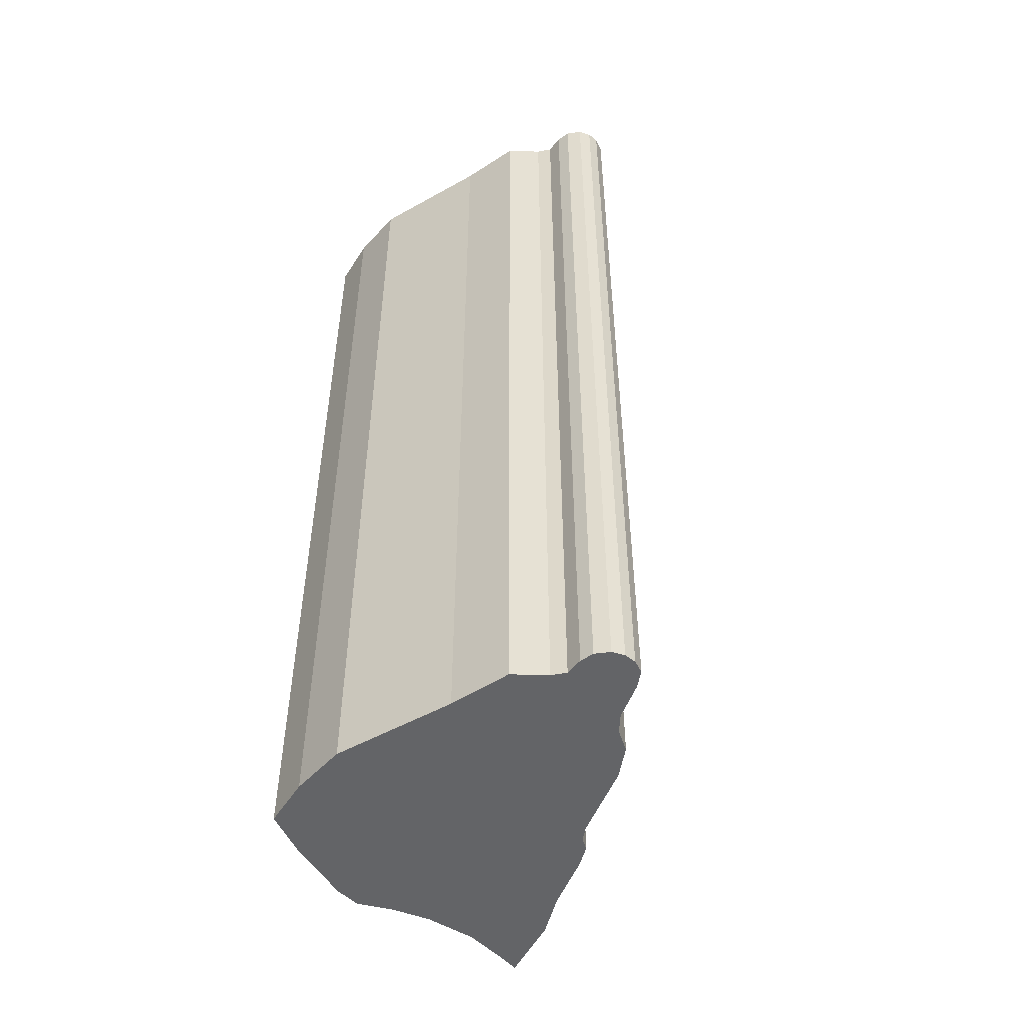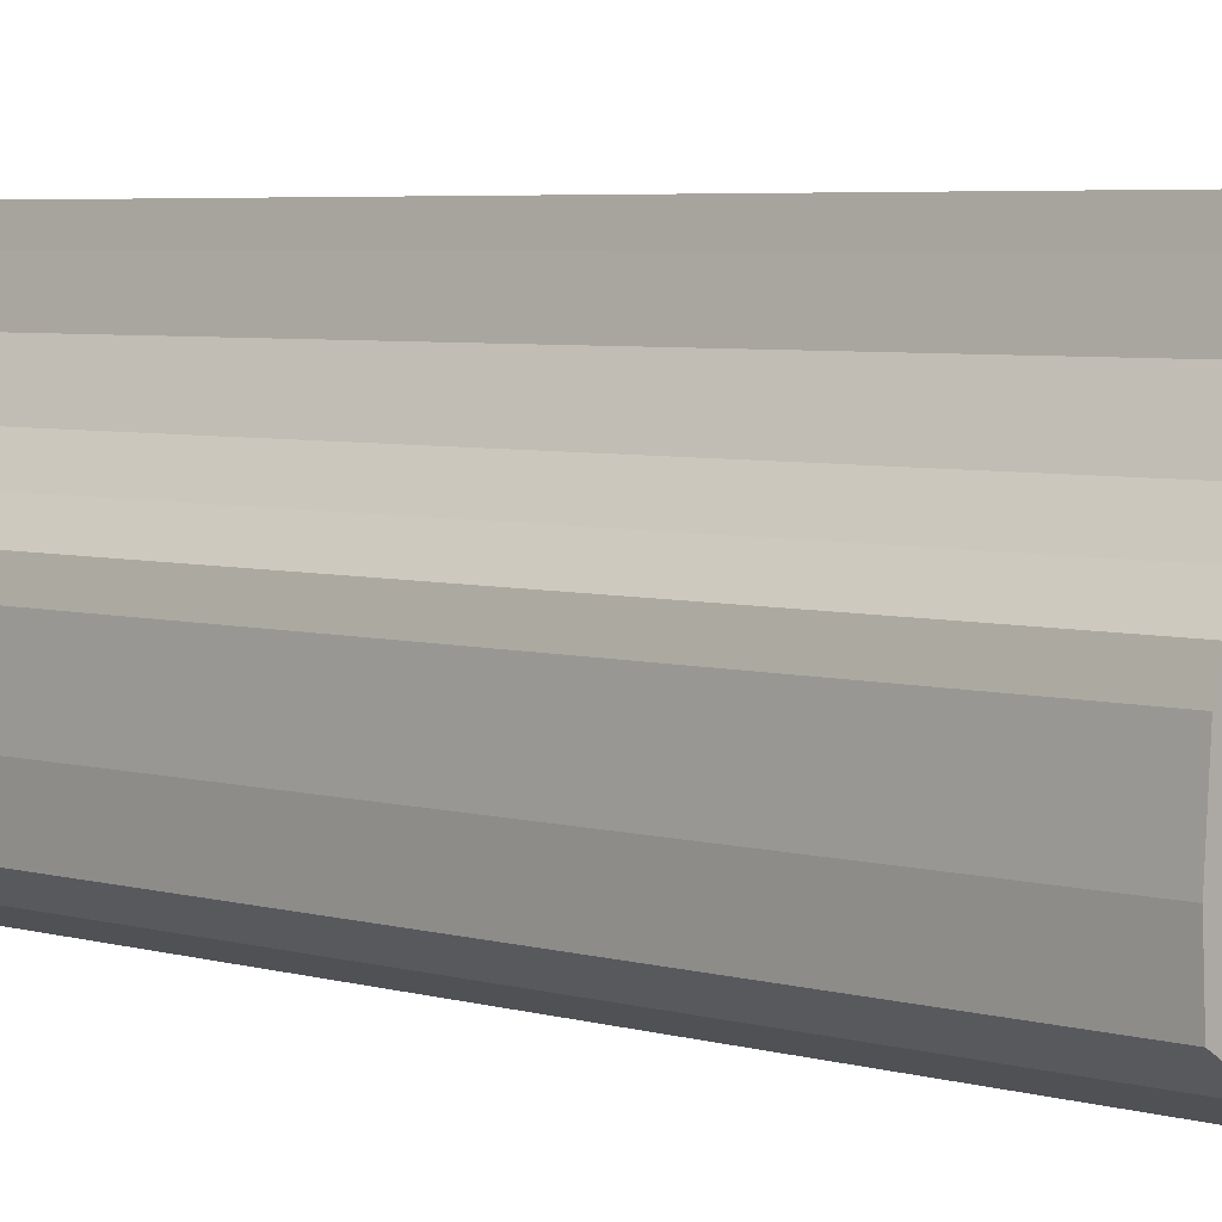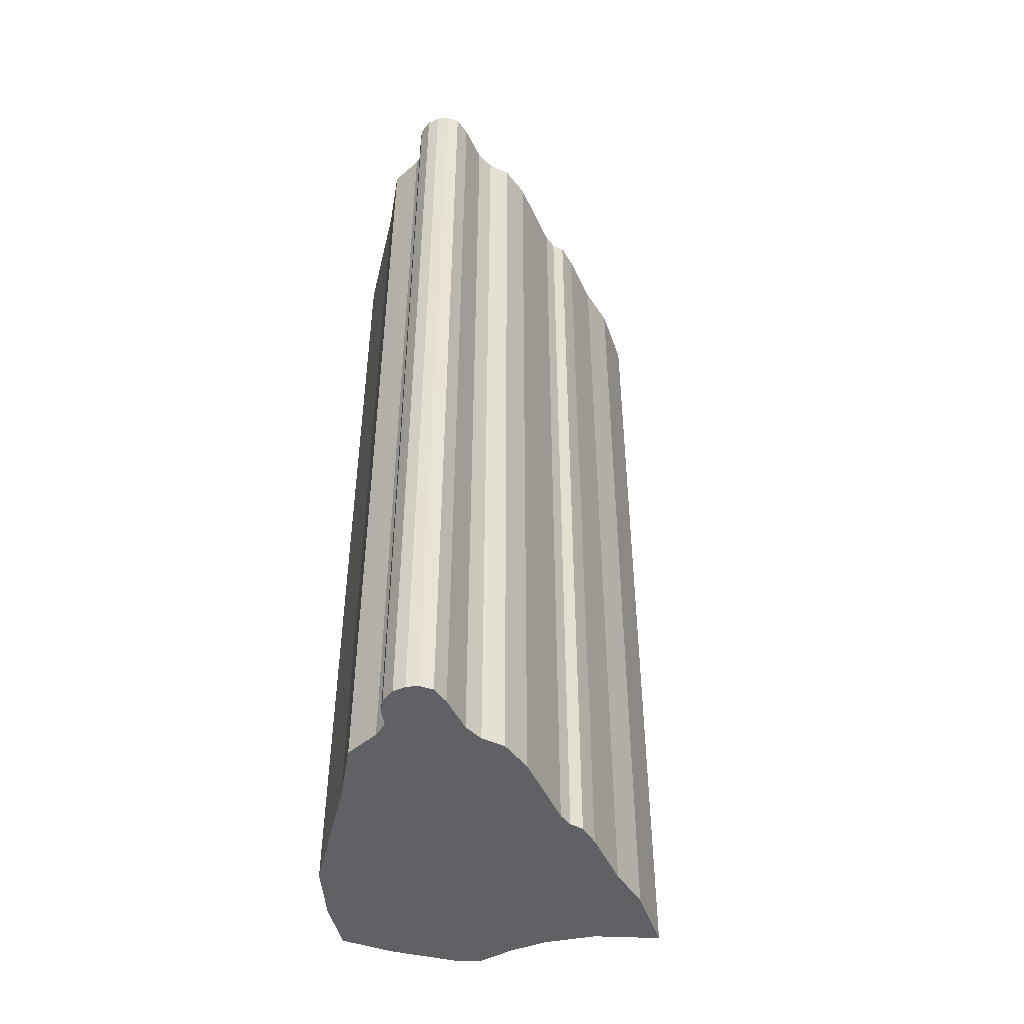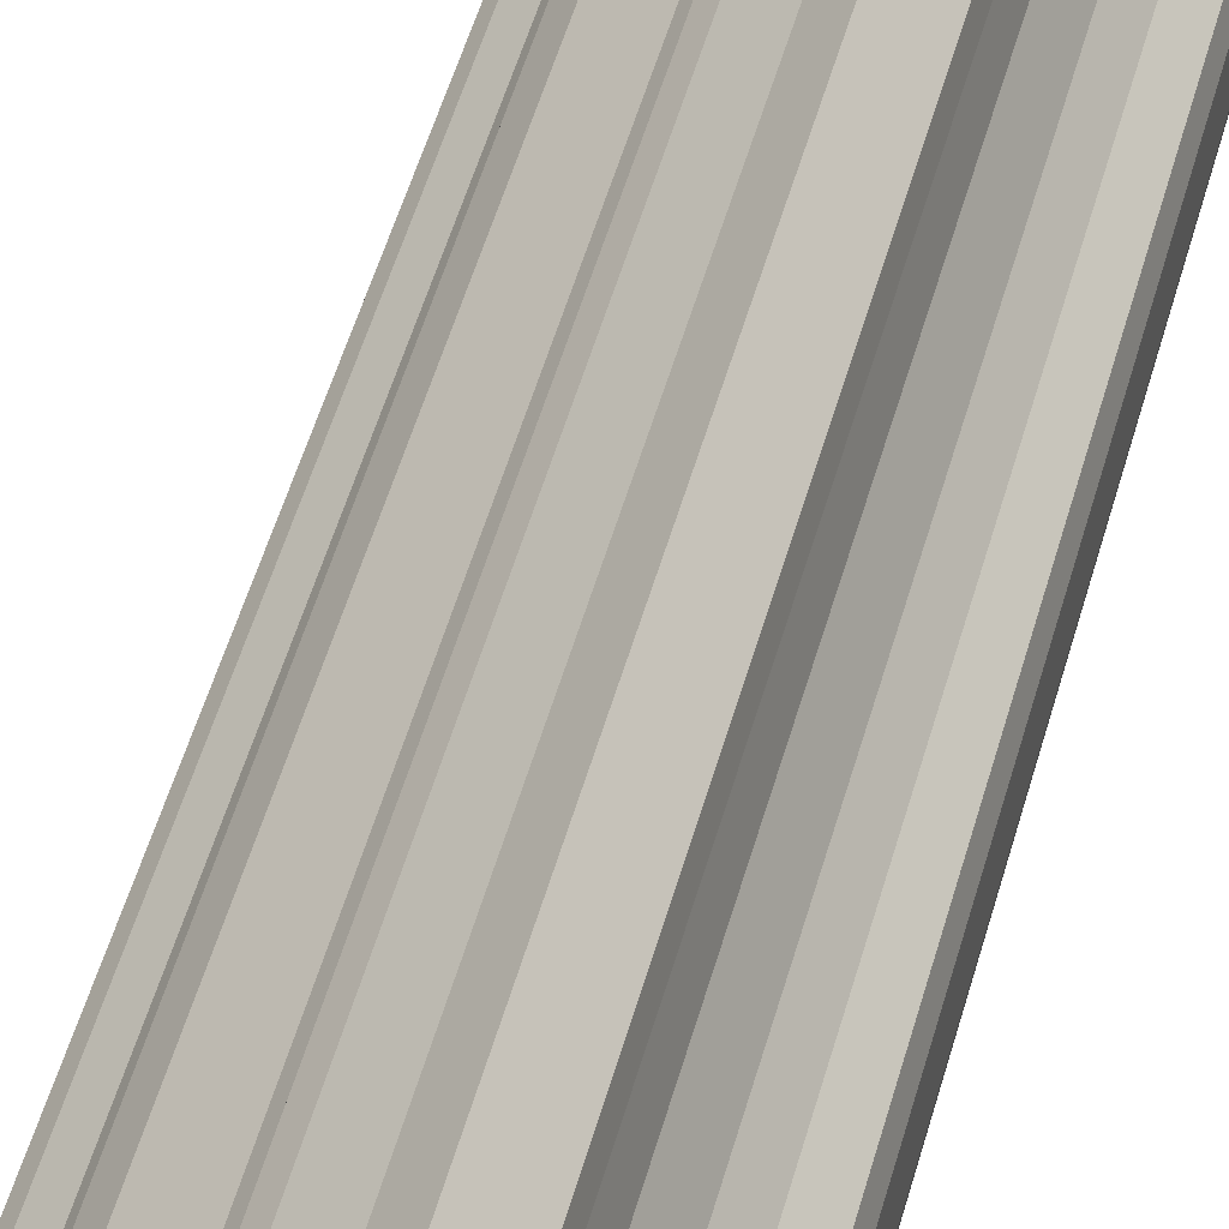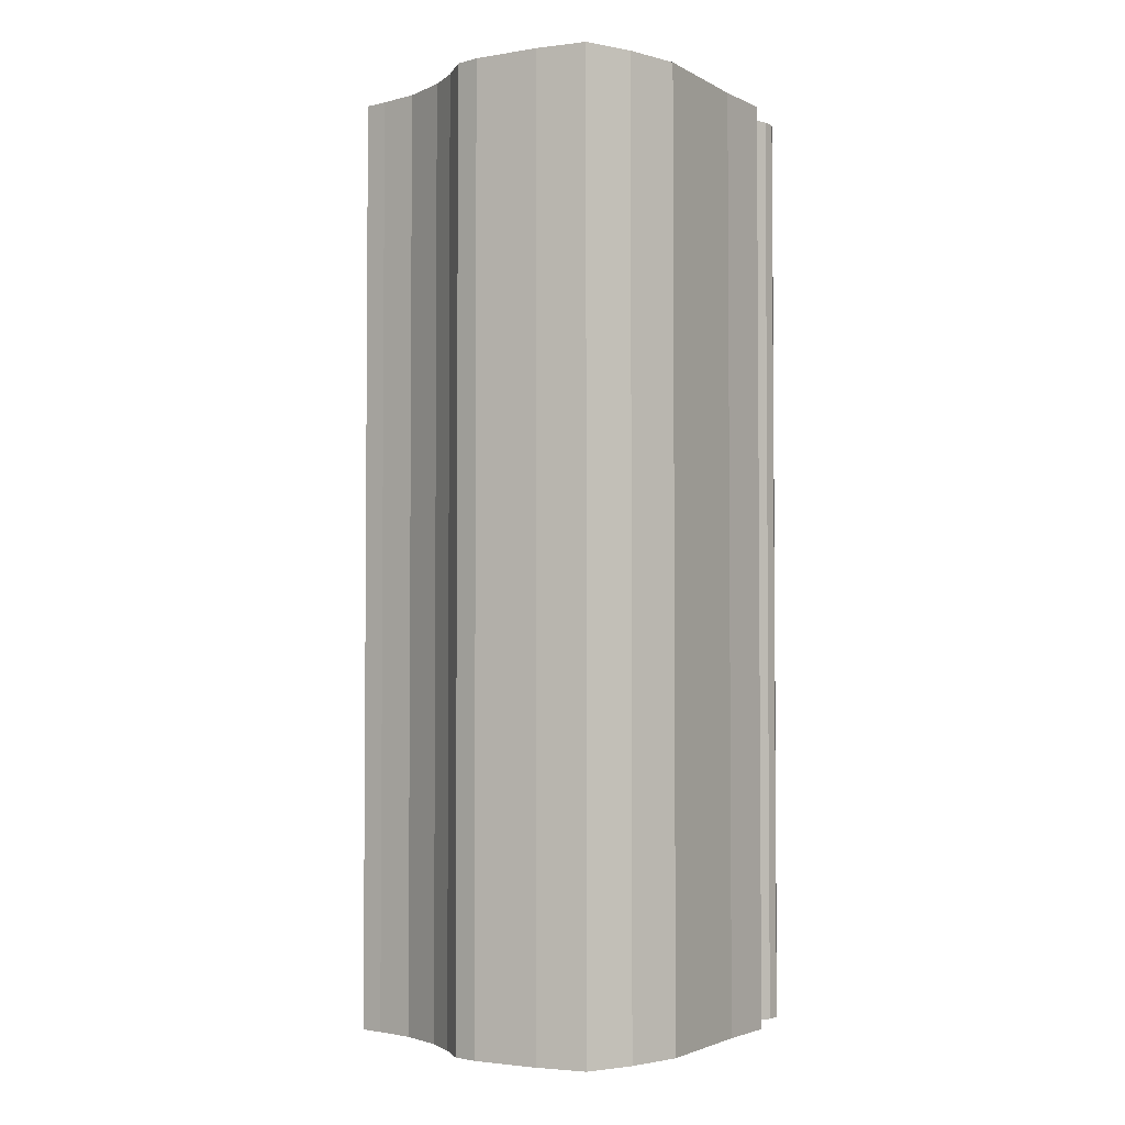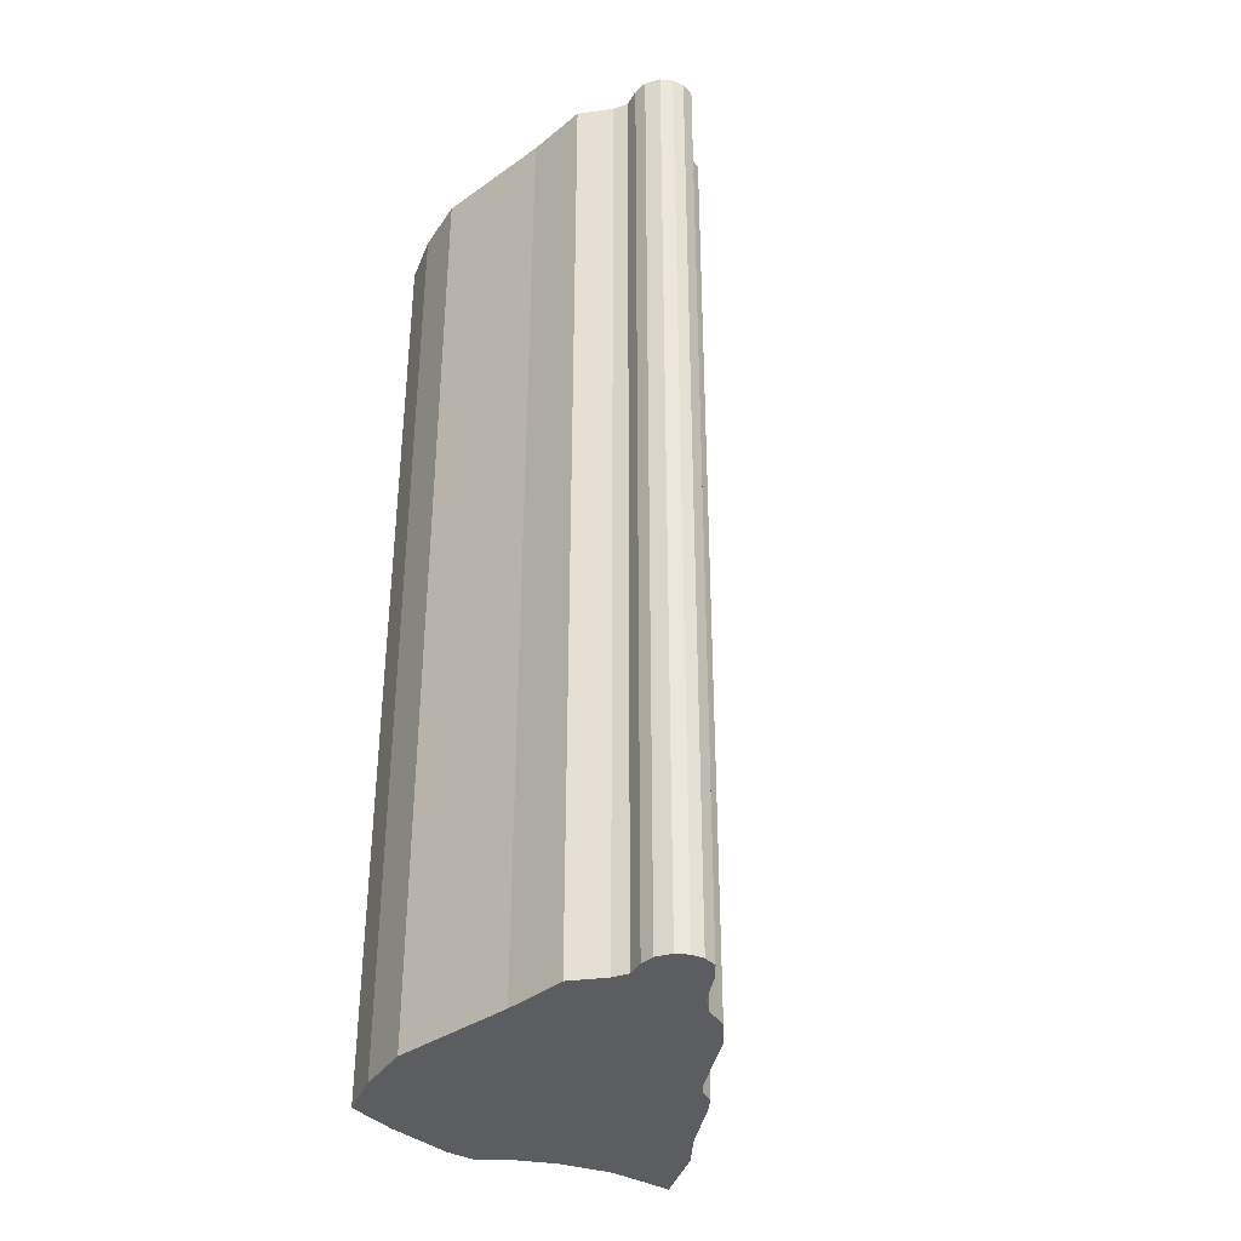
<metadata>
{"format":"obj","ext":"obj","renderer":"f3d","projection":"perspective","resolution":1024,"background":"white","views":[{"elev":-51.2,"azim":-153.5,"up":"+Y"},{"elev":4.5,"azim":134.6,"up":"+Z"},{"elev":-47.9,"azim":-108.2,"up":"+Y"},{"elev":60.4,"azim":17.0,"up":"+Z"},{"elev":-3.0,"azim":115.5,"up":"+Y"},{"elev":-36.3,"azim":-142.2,"up":"+Y"}]}
</metadata>
<code>
o BA.002_CUCurve.1821
v 1.064 0 0.3888
v 1.065 0 0.3865
v 1.066 0 0.3851
v 1.068 0 0.3838
v 1.068 0 0.3826
v 1.068 0 0.3791
v 1.068 0 0.3764
v 1.066 0 0.375
v 1.063 0 0.3739
v 1.057 0 0.3733
v 1.054 0 0.3728
v 1.052 0 0.3737
v 1.051 0 0.3739
v 1.05 0 0.3735
v 1.05 0 0.3734
v 1.049 0 0.3737
v 1.049 0 0.3741
v 1.048 0 0.3747
v 1.048 0 0.3754
v 1.049 0 0.3762
v 1.05 0 0.3775
v 1.051 0 0.3785
v 1.051 0 0.3797
v 1.052 0 0.3811
v 1.055 0 0.3838
v 1.056 0 0.3845
v 1.056 0 0.3852
v 1.056 0 0.3861
v 1.059 0 0.3881
v 1.06 0 0.3899
v 1.063 0 0.392
v 1.063 0 0.3908
v 1.065 0.05 0.3865
v 1.056 0.05 0.3852
v 1.051 0.05 0.3739
v 1.05 0.05 0.3735
v 1.066 0.05 0.3851
v 1.063 0.05 0.3739
v 1.052 0.05 0.3737
v 1.064 0.05 0.3888
v 1.049 0.05 0.3741
v 1.048 0.05 0.3747
v 1.056 0.05 0.3845
v 1.066 0.05 0.375
v 1.049 0.05 0.3762
v 1.051 0.05 0.3797
v 1.052 0.05 0.3811
v 1.063 0.05 0.3908
v 1.06 0.05 0.3899
v 1.068 0.05 0.3826
v 1.057 0.05 0.3733
v 1.049 0.05 0.3737
v 1.055 0.05 0.3838
v 1.048 0.05 0.3754
v 1.068 0.05 0.3764
v 1.068 0.05 0.3791
v 1.05 0.05 0.3775
v 1.063 0.05 0.392
v 1.068 0.05 0.3838
v 1.054 0.05 0.3728
v 1.05 0.05 0.3734
v 1.051 0.05 0.3785
v 1.056 0.05 0.3861
v 1.059 0.05 0.3881
f 12 11 10
f 16 15 14
f 12 10 9
f 16 14 13
f 13 12 9
f 17 16 13
f 17 13 9
f 17 9 8
f 18 17 8
f 19 18 8
f 20 19 8
f 20 8 7
f 21 20 7
f 21 7 6
f 22 21 6
f 23 22 6
f 24 23 6
f 24 6 5
f 25 24 5
f 25 5 4
f 26 25 4
f 26 4 3
f 27 26 3
f 27 3 2
f 28 27 2
f 29 28 2
f 29 2 1
f 30 29 1
f 30 1 32
f 31 30 32
f 39 51 60
f 52 36 61
f 39 38 51
f 52 35 36
f 35 38 39
f 41 35 52
f 41 38 35
f 41 44 38
f 42 44 41
f 54 44 42
f 45 44 54
f 45 55 44
f 57 55 45
f 57 56 55
f 62 56 57
f 46 56 62
f 47 56 46
f 47 50 56
f 53 50 47
f 53 59 50
f 43 59 53
f 43 37 59
f 34 37 43
f 34 33 37
f 63 33 34
f 64 33 63
f 64 40 33
f 49 40 64
f 49 48 40
f 58 48 49
f 8 9 38 44
f 31 32 48 58
f 29 30 49 64
f 5 6 56 50
f 14 15 61 36
f 30 31 58 49
f 10 11 60 51
f 9 10 51 38
f 13 14 36 35
f 18 19 54 42
f 2 3 37 33
f 11 12 39 60
f 21 22 62 57
f 16 17 41 52
f 4 5 50 59
f 24 25 53 47
f 26 27 34 43
f 12 13 35 39
f 1 2 33 40
f 15 16 52 61
f 20 21 57 45
f 25 26 43 53
f 17 18 42 41
f 22 23 46 62
f 19 20 45 54
f 28 29 64 63
f 7 8 44 55
f 23 24 47 46
f 6 7 55 56
f 27 28 63 34
f 3 4 59 37
f 32 1 40 48

</code>
